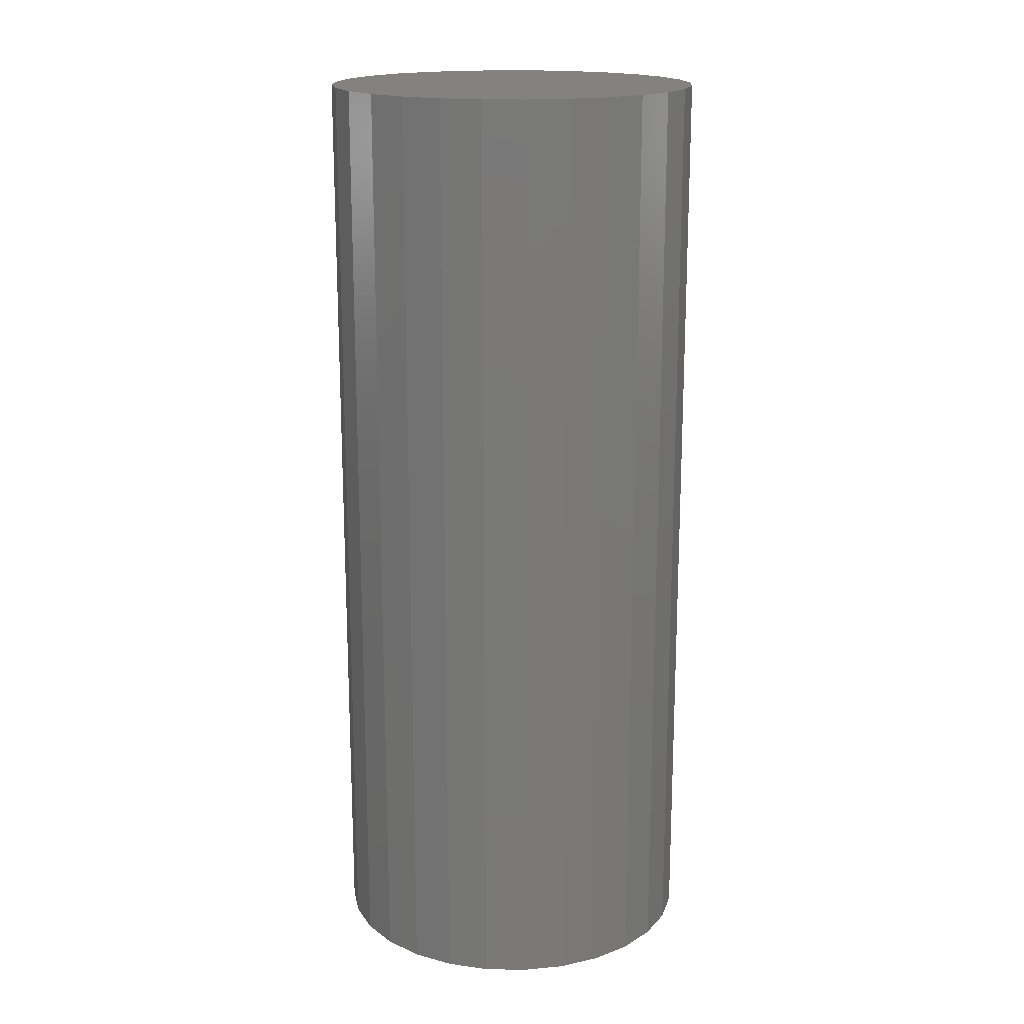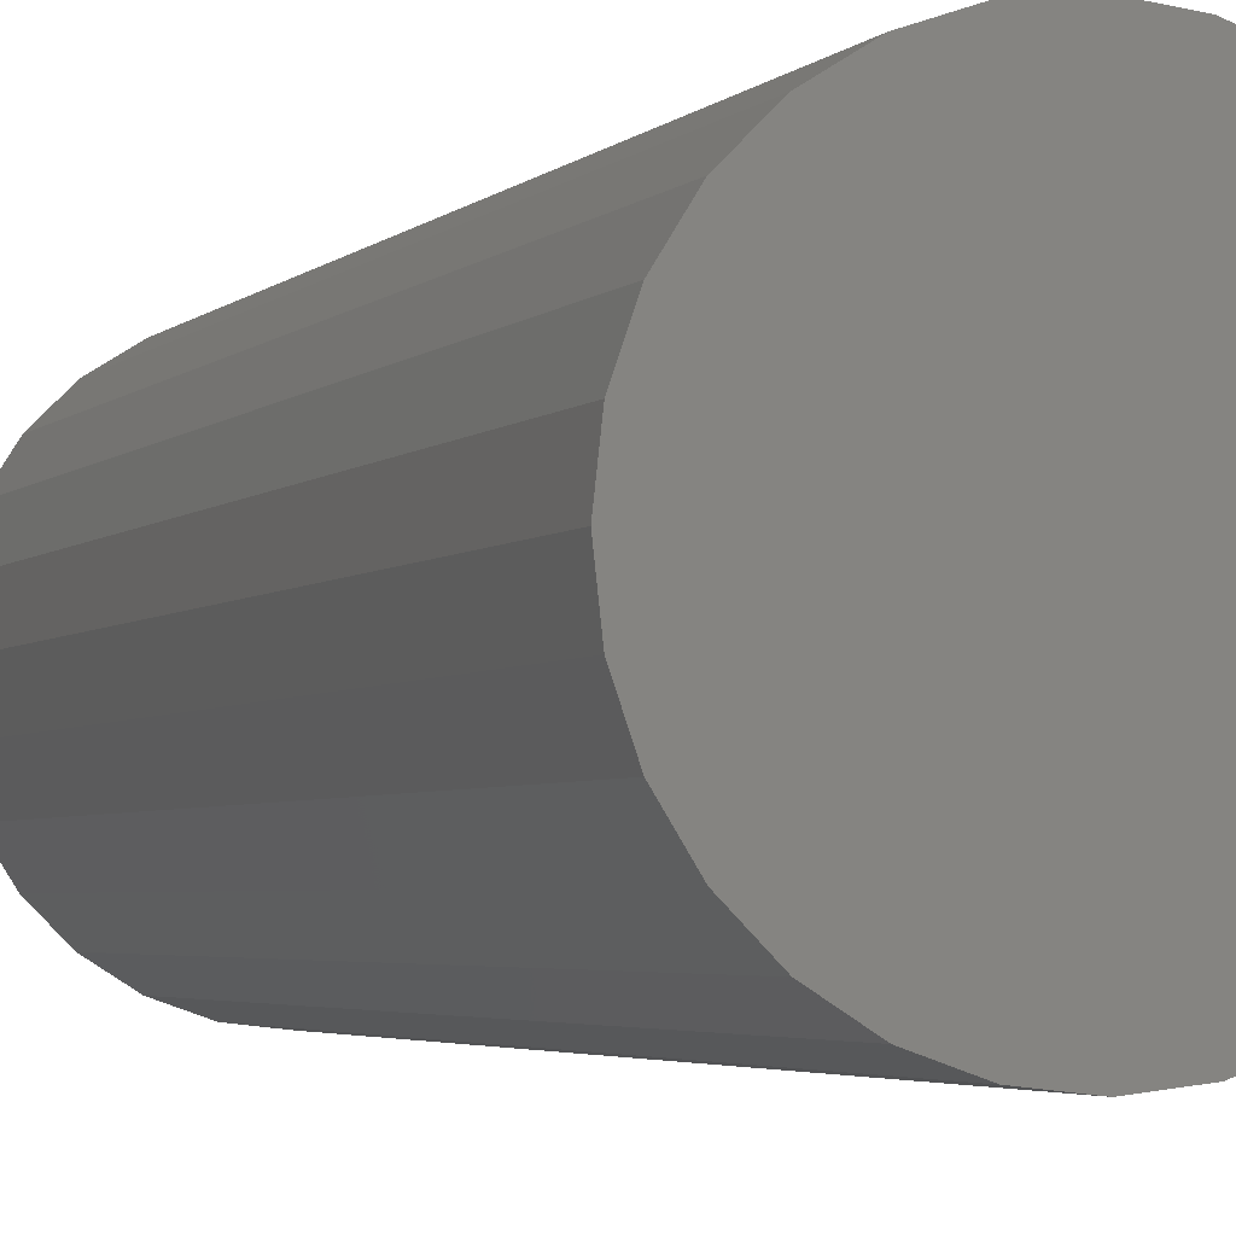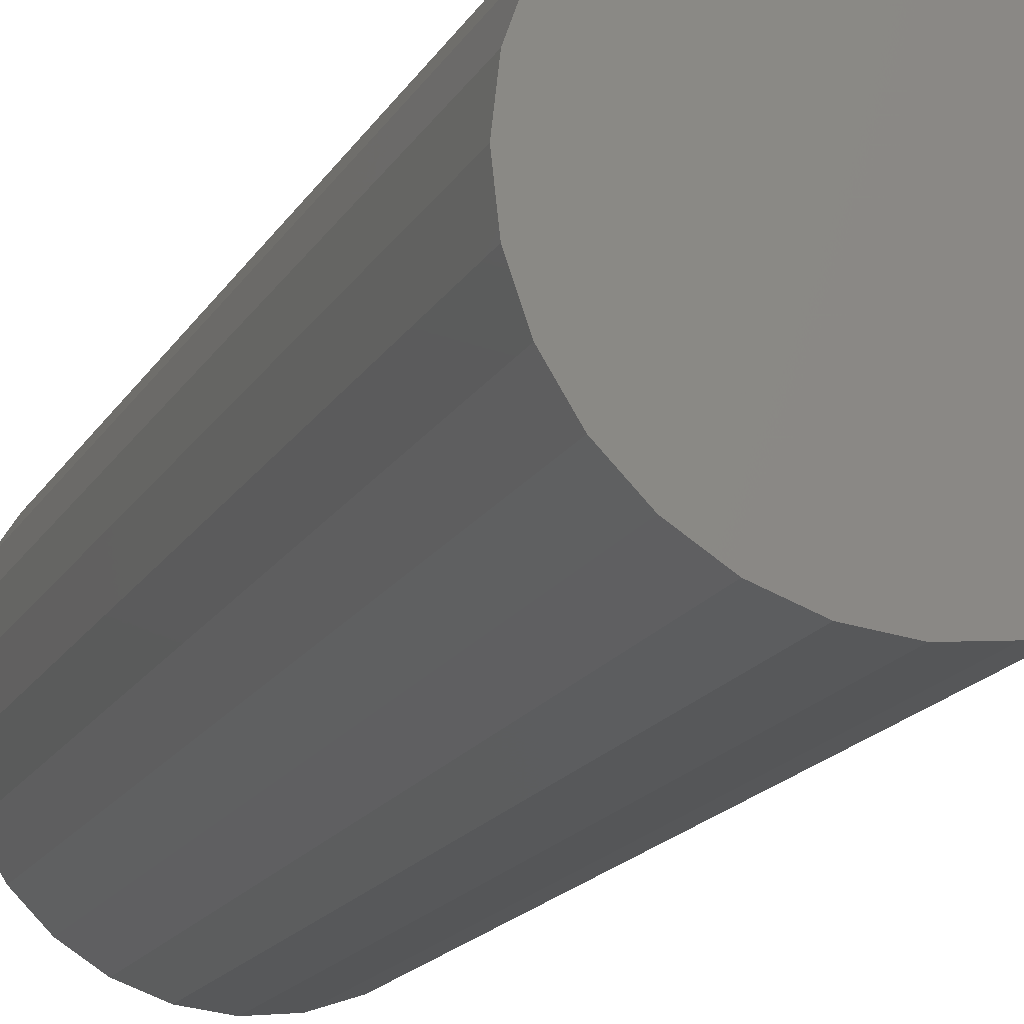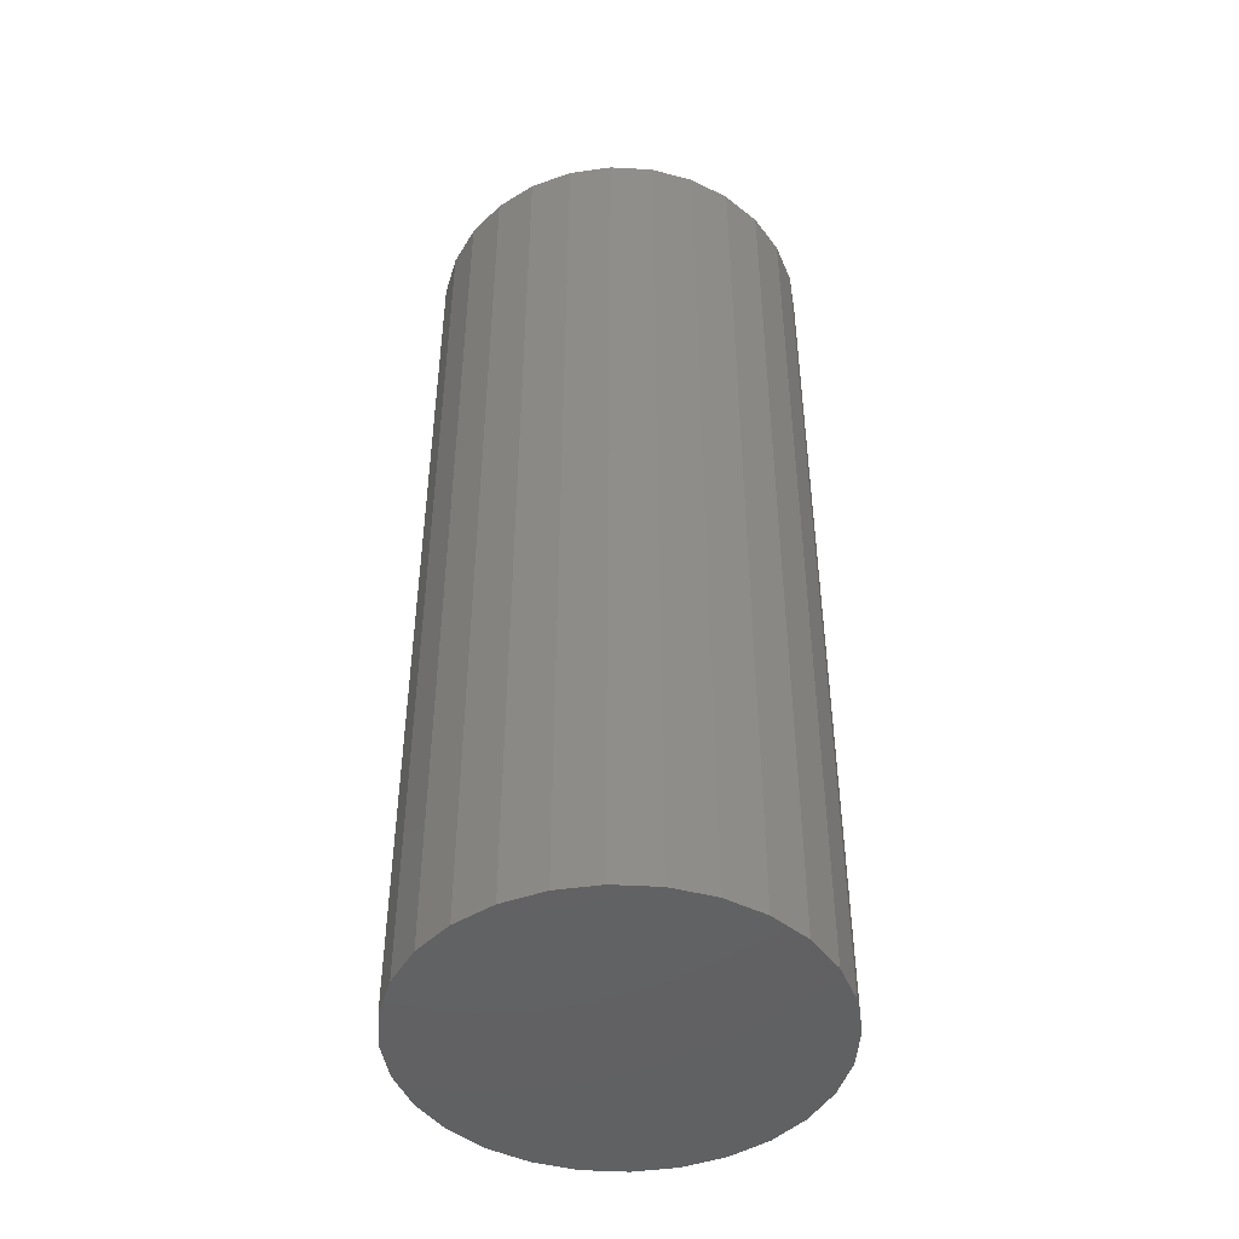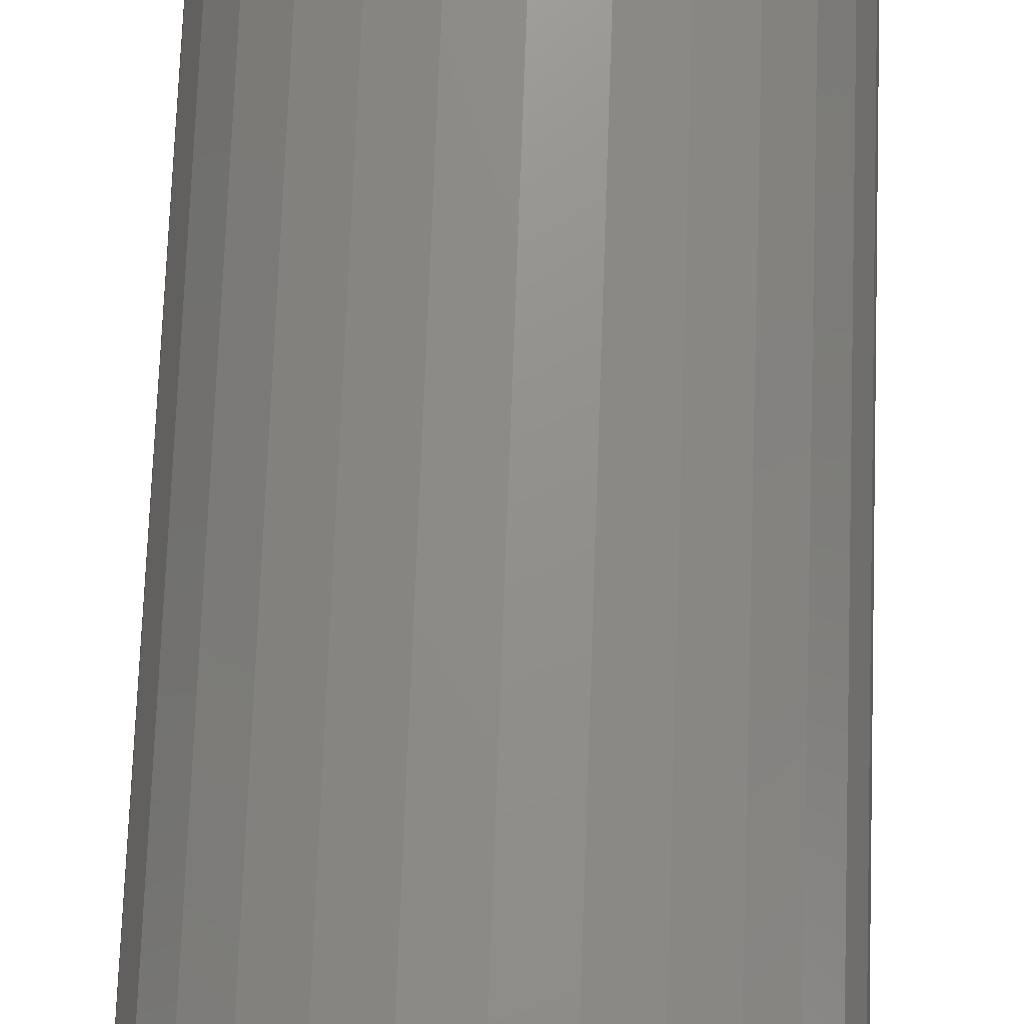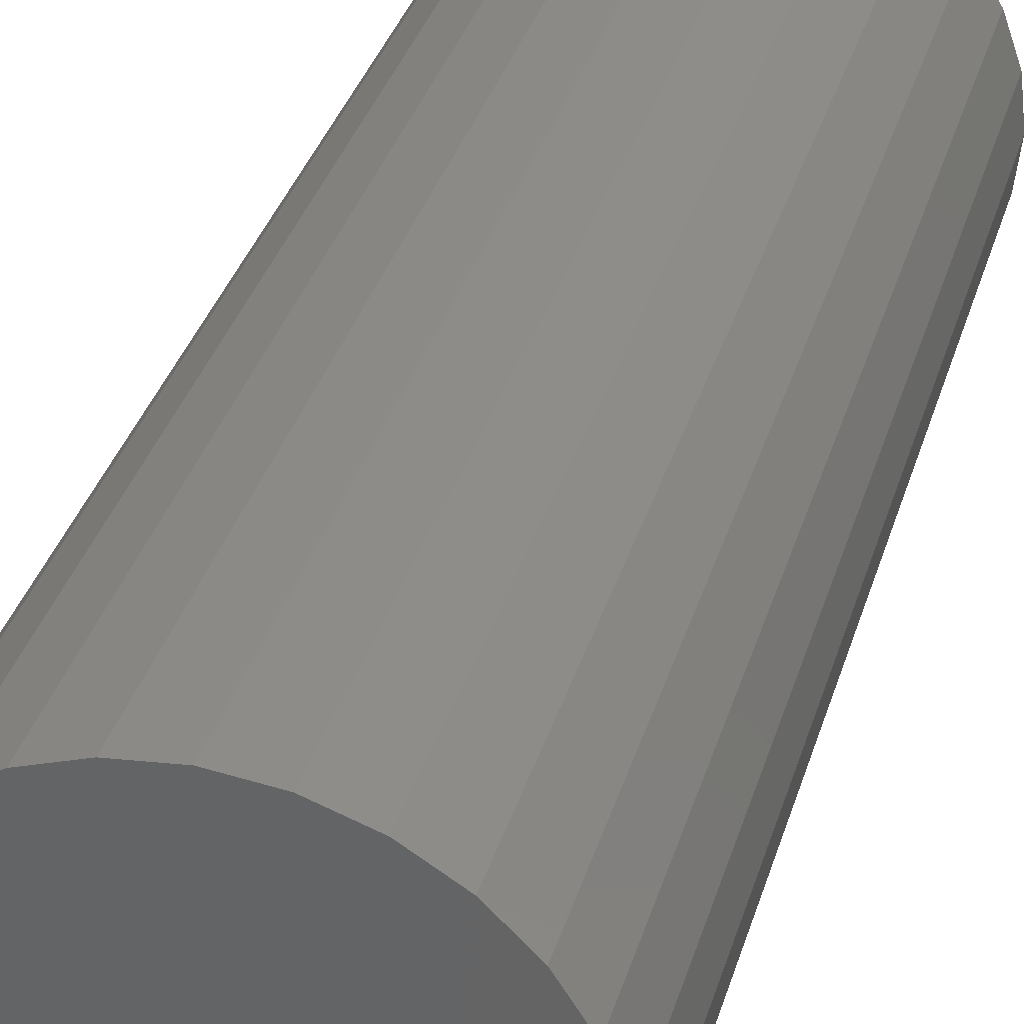
<metadata>
{"format":"stl","ext":"stl","renderer":"f3d","projection":"perspective","resolution":1024,"background":"white","views":[{"elev":17.5,"azim":-119.8,"up":"+Y"},{"elev":-3.4,"azim":-20.8,"up":"+Z"},{"elev":-16.9,"azim":159.2,"up":"+Z"},{"elev":-46.1,"azim":-164.4,"up":"+Y"},{"elev":72.2,"azim":2.1,"up":"+Z"},{"elev":34.5,"azim":15.7,"up":"+Z"}]}
</metadata>
<code>
# stl→obj: 56 verts, 108 faces
v 12.54 1.799 456.6
v 24.46 1.799 437.7
v 200.1 1.799 522.3
v 192.7 1.799 543.4
v 2.642 1.799 500
v 5.149 1.799 477.7
v 59.25 1.799 409.9
v 192.7 1.799 456.6
v 200.1 1.799 477.7
v 40.29 1.799 421.8
v 202.6 1.799 500
v 180.8 1.799 562.3
v 165 1.799 578.2
v 146 1.799 590.1
v 102.6 1.799 600
v 80.39 1.799 597.5
v 59.25 1.799 590.1
v 80.39 1.799 402.5
v 102.6 1.799 400
v 124.9 1.799 402.5
v 146 1.799 409.9
v 165 1.799 421.8
v 180.8 1.799 437.7
v 40.29 1.799 578.2
v 24.46 1.799 562.3
v 12.54 1.799 543.4
v 124.9 1.799 597.5
v 5.149 1.799 522.3
v 202.6 501.8 500
v 200.1 501.8 522.3
v 192.7 501.8 543.4
v 180.8 501.8 562.3
v 165 501.8 578.2
v 146 501.8 590.1
v 124.9 501.8 597.5
v 102.6 501.8 600
v 80.39 501.8 597.5
v 59.25 501.8 590.1
v 40.29 501.8 578.2
v 24.46 501.8 562.3
v 12.54 501.8 543.4
v 5.149 501.8 522.3
v 2.642 501.8 500
v 5.149 501.8 477.7
v 12.54 501.8 456.6
v 24.46 501.8 437.7
v 40.29 501.8 421.8
v 59.25 501.8 409.9
v 80.39 501.8 402.5
v 102.6 501.8 400
v 124.9 501.8 402.5
v 146 501.8 409.9
v 165 501.8 421.8
v 180.8 501.8 437.7
v 192.7 501.8 456.6
v 200.1 501.8 477.7
f 1 2 3
f 4 5 3
f 3 5 6
f 3 6 1
f 7 8 9
f 2 10 3
f 3 10 7
f 3 7 11
f 11 7 9
f 4 12 5
f 5 12 13
f 5 13 14
f 15 16 17
f 7 18 8
f 8 18 19
f 8 19 20
f 20 21 8
f 8 21 22
f 8 22 23
f 17 24 15
f 15 24 25
f 15 25 26
f 14 27 5
f 5 27 15
f 5 15 28
f 28 15 26
f 11 29 30
f 11 30 3
f 3 30 31
f 3 31 4
f 4 31 32
f 4 32 12
f 12 32 33
f 12 33 13
f 13 33 34
f 13 34 14
f 14 34 35
f 14 35 27
f 27 35 36
f 27 36 15
f 15 36 37
f 15 37 16
f 16 37 38
f 16 38 17
f 17 38 39
f 17 39 24
f 24 39 40
f 24 40 25
f 25 40 41
f 25 41 26
f 26 41 42
f 26 42 28
f 28 42 43
f 28 43 5
f 5 43 44
f 5 44 6
f 6 44 45
f 6 45 1
f 1 45 46
f 1 46 2
f 2 46 47
f 2 47 10
f 10 47 48
f 10 48 7
f 7 48 49
f 7 49 18
f 18 49 50
f 18 50 19
f 19 50 51
f 19 51 20
f 20 51 52
f 20 52 21
f 21 52 53
f 21 53 22
f 22 53 54
f 22 54 23
f 23 54 55
f 23 55 8
f 8 55 56
f 8 56 9
f 9 56 29
f 9 29 11
f 44 30 29
f 53 52 48
f 47 46 55
f 44 43 30
f 30 43 42
f 30 42 41
f 34 33 32
f 29 56 44
f 44 56 55
f 44 55 45
f 45 55 46
f 41 40 30
f 30 40 39
f 30 39 38
f 47 55 48
f 48 55 54
f 48 54 53
f 52 51 48
f 48 51 50
f 48 50 49
f 38 37 30
f 30 37 36
f 30 36 31
f 31 36 32
f 32 36 35
f 32 35 34

</code>
